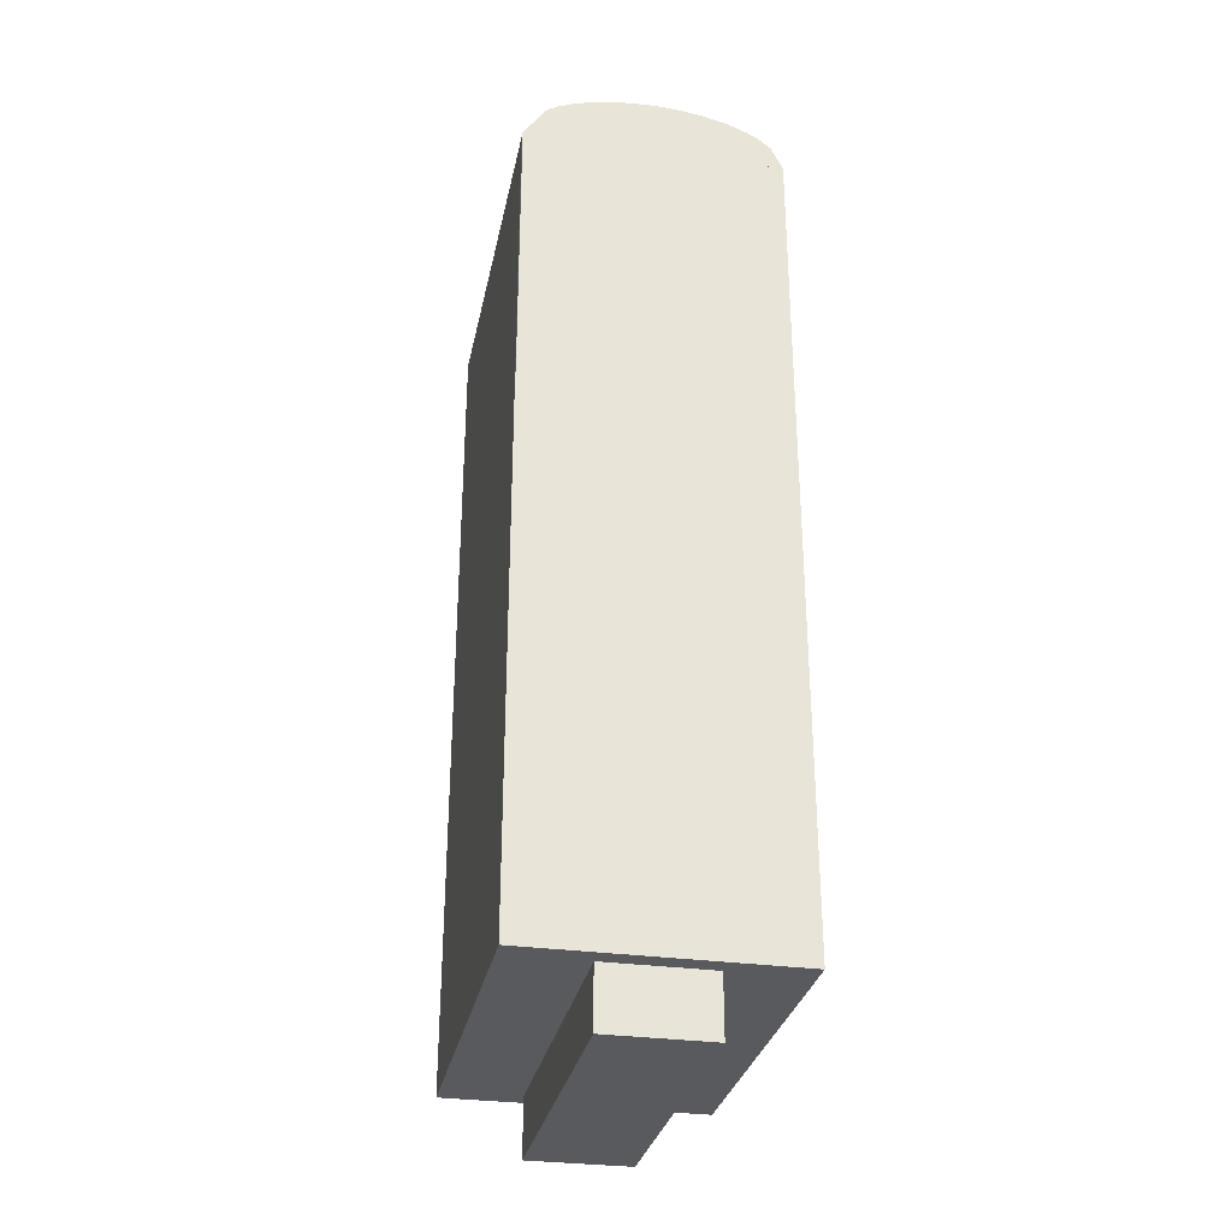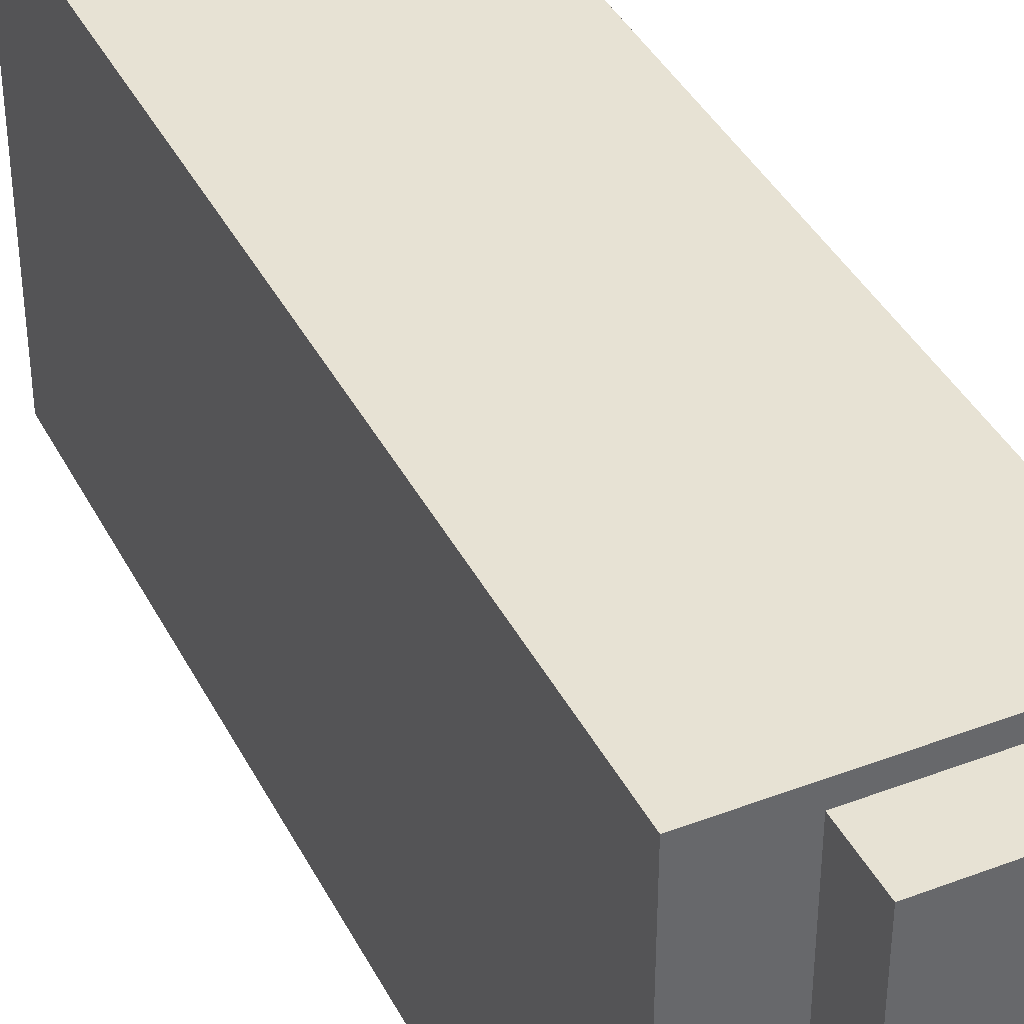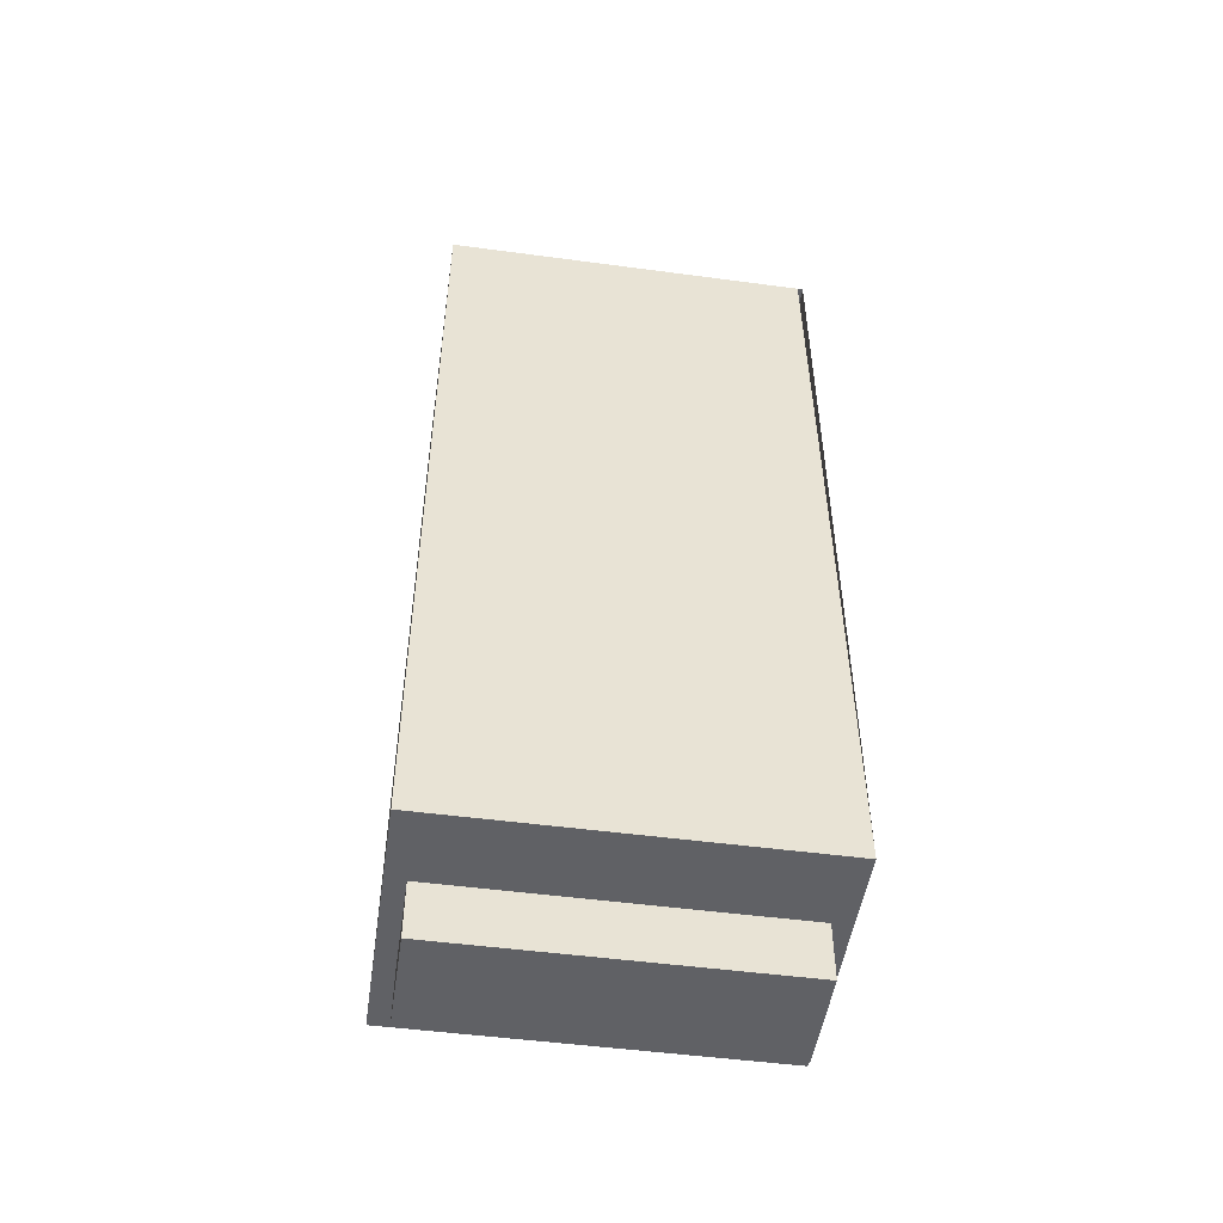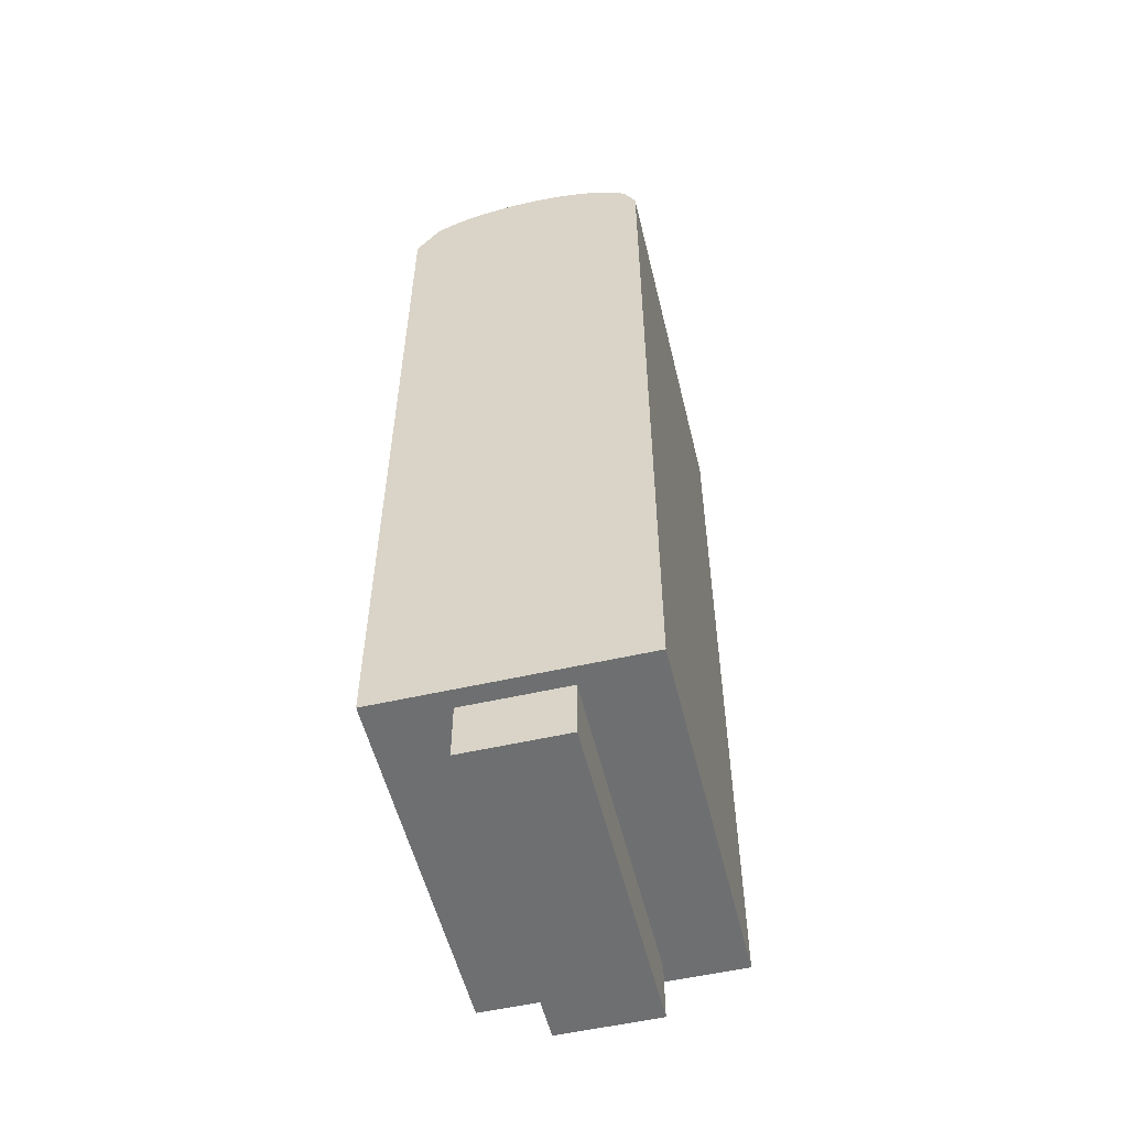
<metadata>
{"format":"obj","ext":"obj","renderer":"f3d","projection":"perspective","resolution":1024,"background":"white","views":[{"elev":-30.6,"azim":168.6,"up":"+Y"},{"elev":39.7,"azim":-25.2,"up":"+Z"},{"elev":-49.8,"azim":81.6,"up":"+Y"},{"elev":-54.5,"azim":-166.4,"up":"+Y"}]}
</metadata>
<code>
o finger0_segment0
v 0.011 0.005 0.016
v 0.011 0.005 0.01599
v 0.011 0.005 0.01596
v 0.011 0.005 0.01592
v 0.011 0.005 0.01585
v 0.011 0.005 0.01577
v 0.011 0.005 0.01567
v 0.011 0.005 0.01555
v 0.011 0.005 0.01542
v 0.011 0.005 0.01527
v 0.011 0.005 0.0151
v 0.011 0.005 0.01492
v 0.011 0.005 0.01473
v 0.011 0.005 0.01452
v 0.011 0.005 0.01429
v 0.011 0.005 0.01406
v 0.011 0.005 0.0138
v 0.011 0.005 0.01354
v 0.011 0.005 0.01326
v 0.011 0.005 0.01297
v 0.011 0.005 0.01267
v 0.011 0.005 0.01236
v 0.011 0.005 0.01204
v 0.011 0.005 0.0117
v 0.011 0.005 0.01136
v 0.011 0.005 0.011
v 0.011 0.005 0.01064
v 0.011 0.005 0.01026
v 0.011 0.005 0.00988
v 0.011 0.005 0.00949
v 0.011 0.005 0.00909
v 0.011 0.005 0.00868
v 0.011 0.005 0.00827
v 0.011 0.005 0.00785
v 0.011 0.005 0.00742
v 0.011 0.005 0.00698
v 0.011 0.005 0.00654
v 0.011 0.005 0.0061
v 0.011 0.005 0.00565
v 0.011 0.005 0.00519
v 0.011 0.005 0.00474
v 0.011 0.005 0.00427
v 0.011 0.005 0.00381
v 0.011 0.005 0.00334
v 0.011 0.005 0.00287
v 0.011 0.005 0.00239
v 0.011 0.005 0.00192
v 0.011 0.005 0.00144
v 0.011 0.005 0.00096
v 0.011 0.005 0.00048
v 0.011 0.005 0
v 0.011 0.005 -0.00048
v 0.011 0.005 -0.00096
v 0.011 0.005 -0.00144
v 0.011 0.005 -0.00192
v 0.011 0.005 -0.00239
v 0.011 0.005 -0.00287
v 0.011 0.005 -0.00334
v 0.011 0.005 -0.00381
v 0.011 0.005 -0.00427
v 0.011 0.005 -0.00474
v 0.011 0.005 -0.00519
v 0.011 0.005 -0.00565
v 0.011 0.005 -0.0061
v 0.011 0.005 -0.00654
v 0.011 0.005 -0.00698
v 0.011 0.005 -0.00742
v 0.011 0.005 -0.00785
v 0.011 0.005 -0.00827
v 0.011 0.005 -0.00868
v 0.011 0.005 -0.00909
v 0.011 0.005 -0.00949
v 0.011 0.005 -0.00988
v 0.011 0.005 -0.01026
v 0.011 0.005 -0.01064
v 0.011 0.005 -0.011
v 0.011 0.005 -0.01136
v 0.011 0.005 -0.0117
v 0.011 0.005 -0.01204
v 0.011 0.005 -0.01236
v 0.011 0.005 -0.01267
v 0.011 0.005 -0.01297
v 0.011 0.005 -0.01326
v 0.011 0.005 -0.01354
v 0.011 0.005 -0.0138
v 0.011 0.005 -0.01406
v 0.011 0.005 -0.01429
v 0.011 0.005 -0.01452
v 0.011 0.005 -0.01473
v 0.011 0.005 -0.01492
v 0.011 0.005 -0.0151
v 0.011 0.005 -0.01527
v 0.011 0.005 -0.01542
v 0.011 0.005 -0.01555
v 0.011 0.005 -0.01567
v 0.011 0.005 -0.01577
v 0.011 0.005 -0.01585
v 0.011 0.005 -0.01592
v 0.011 0.005 -0.01596
v 0.011 0.005 -0.01599
v 0.011 0.005 -0.016
v 0.011 0.07579 0.016
v 0.011 0.07579 0.01552
v 0.011 0.07579 0.01506
v 0.011 0.07579 0.0146
v 0.011 0.07579 0.01415
v 0.011 0.07579 0.01372
v 0.011 0.07579 0.01329
v 0.011 0.07579 0.01286
v 0.011 0.07579 0.01245
v 0.011 0.07579 0.01205
v 0.011 0.07579 0.01165
v 0.011 0.07579 0.01126
v 0.011 0.07579 0.01088
v 0.011 0.07579 0.0105
v 0.011 0.07579 0.01013
v 0.011 0.07579 0.00977
v 0.011 0.07579 0.00942
v 0.011 0.07579 0.00907
v 0.011 0.07579 0.00873
v 0.011 0.07579 0.00839
v 0.011 0.07579 0.00806
v 0.011 0.07579 0.00774
v 0.011 0.07579 0.00742
v 0.011 0.07579 0.00711
v 0.011 0.07579 0.0068
v 0.011 0.07579 0.0065
v 0.011 0.07579 0.0062
v 0.011 0.07579 0.00591
v 0.011 0.07579 0.00562
v 0.011 0.07579 0.00534
v 0.011 0.07579 0.00506
v 0.011 0.07579 0.00478
v 0.011 0.07579 0.00451
v 0.011 0.07579 0.00424
v 0.011 0.07579 0.00397
v 0.011 0.07579 0.00371
v 0.011 0.07579 0.00345
v 0.011 0.07579 0.00319
v 0.011 0.07579 0.00294
v 0.011 0.07579 0.00268
v 0.011 0.07579 0.00243
v 0.011 0.07579 0.00218
v 0.011 0.07579 0.00194
v 0.011 0.07579 0.00169
v 0.011 0.07579 0.00145
v 0.011 0.07579 0.0012
v 0.011 0.07579 0.00096
v 0.011 0.07579 0.00072
v 0.011 0.07579 0.00048
v 0.011 0.07579 0.00024
v 0.011 0.07579 0
v 0.011 0.07579 -0.00024
v 0.011 0.07579 -0.00048
v 0.011 0.07579 -0.00072
v 0.011 0.07579 -0.00096
v 0.011 0.07579 -0.0012
v 0.011 0.07579 -0.00145
v 0.011 0.07579 -0.00169
v 0.011 0.07579 -0.00194
v 0.011 0.07579 -0.00218
v 0.011 0.07579 -0.00243
v 0.011 0.07579 -0.00268
v 0.011 0.07579 -0.00294
v 0.011 0.07579 -0.00319
v 0.011 0.07579 -0.00345
v 0.011 0.07579 -0.00371
v 0.011 0.07579 -0.00397
v 0.011 0.07579 -0.00424
v 0.011 0.07579 -0.00451
v 0.011 0.07579 -0.00478
v 0.011 0.07579 -0.00506
v 0.011 0.07579 -0.00534
v 0.011 0.07579 -0.00562
v 0.011 0.07579 -0.00591
v 0.011 0.07579 -0.0062
v 0.011 0.07579 -0.0065
v 0.011 0.07579 -0.0068
v 0.011 0.07579 -0.00711
v 0.011 0.07579 -0.00742
v 0.011 0.07579 -0.00774
v 0.011 0.07579 -0.00806
v 0.011 0.07579 -0.00839
v 0.011 0.07579 -0.00873
v 0.011 0.07579 -0.00907
v 0.011 0.07579 -0.00942
v 0.011 0.07579 -0.00977
v 0.011 0.07579 -0.01013
v 0.011 0.07579 -0.0105
v 0.011 0.07579 -0.01088
v 0.011 0.07579 -0.01126
v 0.011 0.07579 -0.01165
v 0.011 0.07579 -0.01205
v 0.011 0.07579 -0.01245
v 0.011 0.07579 -0.01286
v 0.011 0.07579 -0.01329
v 0.011 0.07579 -0.01372
v 0.011 0.07579 -0.01415
v 0.011 0.07579 -0.0146
v 0.011 0.07579 -0.01506
v 0.011 0.07579 -0.01552
v 0.011 0.07579 -0.016
v -0.011 0.07579 0.016
v -0.011 0.07579 -0.016
v -0.011 0.005 -0.016
v -0.011 0.005 0.016
f 205 52 51
f 103 104 203
f 2 206 1
f 101 204 202
f 204 206 203
f 3 102 2
f 4 103 3
f 5 104 4
f 6 105 5
f 7 106 6
f 8 107 7
f 9 108 8
f 10 109 9
f 11 110 10
f 12 111 11
f 13 112 12
f 14 113 13
f 15 114 14
f 16 115 15
f 17 116 16
f 18 117 17
f 19 118 18
f 20 119 19
f 21 120 20
f 22 121 21
f 23 122 22
f 24 123 23
f 25 124 24
f 26 125 25
f 27 126 26
f 28 127 27
f 29 128 28
f 30 129 29
f 31 130 30
f 32 131 31
f 33 132 32
f 34 133 33
f 35 134 34
f 36 135 35
f 37 136 36
f 38 137 37
f 39 138 38
f 40 139 39
f 41 140 40
f 42 141 41
f 43 142 42
f 44 143 43
f 45 144 44
f 46 145 45
f 47 146 46
f 48 147 47
f 49 148 48
f 50 149 49
f 50 151 150
f 51 152 151
f 52 153 152
f 53 154 153
f 54 155 154
f 55 156 155
f 56 157 156
f 57 158 157
f 58 159 158
f 59 160 159
f 60 161 160
f 61 162 161
f 62 163 162
f 63 164 163
f 64 165 164
f 65 166 165
f 66 167 166
f 67 168 167
f 68 169 168
f 69 170 169
f 70 171 170
f 71 172 171
f 72 173 172
f 73 174 173
f 74 175 174
f 75 176 175
f 76 177 176
f 77 178 177
f 78 179 178
f 79 180 179
f 80 181 180
f 81 182 181
f 82 183 182
f 83 184 183
f 84 185 184
f 85 186 185
f 86 187 186
f 87 188 187
f 88 189 188
f 89 190 189
f 90 191 190
f 91 192 191
f 92 193 192
f 93 194 193
f 94 195 194
f 95 196 195
f 96 197 196
f 97 198 197
f 98 199 198
f 99 200 199
f 100 201 200
f 102 201 101
f 205 101 100
f 99 98 205
f 98 97 205
f 205 100 99
f 1 206 2
f 206 205 51
f 2 206 3
f 4 3 206
f 4 206 5
f 96 95 205
f 95 94 205
f 205 97 96
f 5 206 6
f 7 6 206
f 7 206 8
f 93 92 205
f 92 91 205
f 205 94 93
f 8 206 9
f 10 9 206
f 10 206 11
f 90 89 205
f 89 88 205
f 205 91 90
f 11 206 12
f 13 12 206
f 13 206 14
f 87 86 205
f 86 85 205
f 205 88 87
f 14 206 15
f 16 15 206
f 16 206 17
f 84 83 205
f 83 82 205
f 205 85 84
f 17 206 18
f 19 18 206
f 19 206 20
f 81 80 205
f 80 79 205
f 205 82 81
f 20 206 21
f 22 21 206
f 22 206 23
f 78 77 205
f 77 76 205
f 205 79 78
f 23 206 24
f 25 24 206
f 25 206 26
f 75 74 205
f 74 73 205
f 205 76 75
f 26 206 27
f 28 27 206
f 28 206 29
f 72 71 205
f 71 70 205
f 205 73 72
f 29 206 30
f 31 30 206
f 31 206 32
f 69 68 205
f 68 67 205
f 205 70 69
f 32 206 33
f 34 33 206
f 34 206 35
f 66 65 205
f 65 64 205
f 205 67 66
f 35 206 36
f 37 36 206
f 37 206 38
f 63 62 205
f 62 61 205
f 205 64 63
f 38 206 39
f 40 39 206
f 40 206 41
f 60 59 205
f 59 58 205
f 205 61 60
f 41 206 42
f 43 42 206
f 43 206 44
f 57 56 205
f 56 55 205
f 205 58 57
f 44 206 45
f 46 45 206
f 46 206 47
f 54 53 205
f 53 52 205
f 205 55 54
f 47 206 48
f 49 48 206
f 49 206 50
f 51 50 206
f 203 2 102
f 2 3 102
f 3 4 102
f 4 5 102
f 5 6 102
f 6 7 102
f 7 8 102
f 8 9 102
f 9 10 102
f 10 11 102
f 12 13 102
f 13 14 102
f 12 102 11
f 202 204 201
f 204 203 114
f 201 204 200
f 199 200 204
f 199 204 198
f 197 204 196
f 197 198 204
f 195 196 204
f 193 194 204
f 194 195 204
f 191 192 204
f 192 193 204
f 188 189 204
f 189 190 204
f 190 191 204
f 188 204 187
f 185 186 204
f 186 187 204
f 183 184 204
f 184 185 204
f 14 15 102
f 15 16 102
f 17 18 102
f 18 19 102
f 17 102 16
f 182 204 181
f 182 183 204
f 180 181 204
f 177 178 204
f 178 179 204
f 177 204 176
f 179 180 204
f 174 175 204
f 175 176 204
f 173 174 204
f 171 172 204
f 172 173 204
f 168 169 204
f 169 170 204
f 168 204 167
f 170 171 204
f 166 167 204
f 164 165 204
f 165 166 204
f 162 163 204
f 163 164 204
f 160 161 204
f 161 162 204
f 158 159 204
f 159 160 204
f 155 156 204
f 156 157 204
f 157 158 204
f 153 154 204
f 154 155 204
f 153 204 152
f 150 151 204
f 151 152 204
f 148 149 204
f 149 150 204
f 146 147 204
f 147 148 204
f 144 145 204
f 145 146 204
f 142 143 204
f 143 144 204
f 141 142 204
f 19 20 102
f 20 21 102
f 21 22 102
f 23 24 102
f 24 25 102
f 23 102 22
f 141 204 140
f 140 204 139
f 138 139 204
f 138 204 137
f 137 204 136
f 25 26 102
f 26 27 102
f 27 28 102
f 28 29 102
f 29 30 102
f 30 31 102
f 31 32 102
f 33 34 102
f 34 35 102
f 33 102 32
f 136 204 135
f 134 135 204
f 134 204 133
f 133 204 132
f 132 204 131
f 129 130 204
f 130 131 204
f 129 204 128
f 35 36 102
f 36 37 102
f 37 38 102
f 38 39 102
f 39 40 102
f 40 41 102
f 42 43 102
f 43 44 102
f 42 102 41
f 127 128 204
f 127 204 126
f 44 45 102
f 46 47 102
f 47 48 102
f 46 102 45
f 126 204 125
f 125 204 124
f 122 123 204
f 123 124 204
f 122 204 121
f 48 49 102
f 50 51 102
f 51 52 102
f 50 102 49
f 121 204 120
f 118 119 204
f 119 120 204
f 118 204 117
f 115 116 204
f 116 117 204
f 115 204 114
f 52 53 102
f 53 54 102
f 54 55 102
f 56 57 102
f 57 58 102
f 56 102 55
f 113 114 203
f 58 59 102
f 59 60 102
f 111 112 203
f 112 113 203
f 110 111 203
f 60 61 102
f 107 108 203
f 108 109 203
f 109 110 203
f 61 62 102
f 63 64 102
f 64 65 102
f 63 102 62
f 104 105 203
f 105 106 203
f 106 107 203
f 65 66 102
f 66 67 102
f 67 68 102
f 68 69 102
f 69 70 102
f 70 71 102
f 71 72 102
f 72 73 102
f 73 74 102
f 74 75 102
f 75 76 102
f 76 77 102
f 77 78 102
f 78 79 102
f 79 80 102
f 80 81 102
f 81 82 102
f 82 83 102
f 83 84 102
f 84 85 102
f 85 86 102
f 86 87 102
f 88 89 102
f 89 90 102
f 88 102 87
f 90 91 102
f 91 92 102
f 92 93 102
f 93 94 102
f 94 95 102
f 95 96 102
f 96 97 102
f 97 98 102
f 98 99 102
f 99 100 102
f 100 101 102
f 102 103 203
f 2 203 206
f 101 205 204
f 204 205 206
f 3 103 102
f 4 104 103
f 5 105 104
f 6 106 105
f 7 107 106
f 8 108 107
f 9 109 108
f 10 110 109
f 11 111 110
f 12 112 111
f 13 113 112
f 14 114 113
f 15 115 114
f 16 116 115
f 17 117 116
f 18 118 117
f 19 119 118
f 20 120 119
f 21 121 120
f 22 122 121
f 23 123 122
f 24 124 123
f 25 125 124
f 26 126 125
f 27 127 126
f 28 128 127
f 29 129 128
f 30 130 129
f 31 131 130
f 32 132 131
f 33 133 132
f 34 134 133
f 35 135 134
f 36 136 135
f 37 137 136
f 38 138 137
f 39 139 138
f 40 140 139
f 41 141 140
f 42 142 141
f 43 143 142
f 44 144 143
f 45 145 144
f 46 146 145
f 47 147 146
f 48 148 147
f 49 149 148
f 50 150 149
f 50 51 151
f 51 52 152
f 52 53 153
f 53 54 154
f 54 55 155
f 55 56 156
f 56 57 157
f 57 58 158
f 58 59 159
f 59 60 160
f 60 61 161
f 61 62 162
f 62 63 163
f 63 64 164
f 64 65 165
f 65 66 166
f 66 67 167
f 67 68 168
f 68 69 169
f 69 70 170
f 70 71 171
f 71 72 172
f 72 73 173
f 73 74 174
f 74 75 175
f 75 76 176
f 76 77 177
f 77 78 178
f 78 79 179
f 79 80 180
f 80 81 181
f 81 82 182
f 82 83 183
f 83 84 184
f 84 85 185
f 85 86 186
f 86 87 187
f 87 88 188
f 88 89 189
f 89 90 190
f 90 91 191
f 91 92 192
f 92 93 193
f 93 94 194
f 94 95 195
f 95 96 196
f 96 97 197
f 97 98 198
f 98 99 199
f 99 100 200
f 100 101 201
f 102 202 201
o finger_0_segment0_combined_finger0_segment0_bottom
v -0.0044 0.005 0.0144
v -0.0044 0.005 -0.0144
v 0.0044 0.005 -0.0144
v 0.0044 0.005 0.0144
v -0.0044 0 0.0144
v -0.0044 0 -0.0144
v 0.0044 0 -0.0144
v 0.0044 0 0.0144
f 212 214 211
f 207 214 210
f 208 211 207
f 209 212 208
f 210 213 209
f 212 213 214
f 207 211 214
f 208 212 211
f 209 213 212
f 210 214 213
o finger0_segment0_top
v -0.011 0.07579 -0.016
v -0.01 0.07787 -0.016
v -0.009 0.07866 -0.016
v -0.008 0.07922 -0.016
v -0.007 0.07965 -0.016
v -0.006 0.07998 -0.016
v -0.005 0.08024 -0.016
v -0.004 0.08045 -0.016
v -0.003 0.0806 -0.016
v -0.002 0.08071 -0.016
v -0.001 0.08077 -0.016
v 0 0.08079 -0.016
v 0.001 0.08077 -0.016
v 0.002 0.08071 -0.016
v 0.003 0.0806 -0.016
v 0.004 0.08045 -0.016
v 0.005 0.08024 -0.016
v 0.006 0.07998 -0.016
v 0.007 0.07965 -0.016
v 0.008 0.07922 -0.016
v 0.009 0.07866 -0.016
v 0.011 0.07579 -0.016
v -0.011 0.07579 0.016
v -0.01 0.07787 0.016
v -0.009 0.07866 0.016
v -0.008 0.07922 0.016
v -0.007 0.07965 0.016
v -0.006 0.07998 0.016
v -0.005 0.08024 0.016
v -0.004 0.08045 0.016
v -0.003 0.0806 0.016
v -0.002 0.08071 0.016
v -0.001 0.08077 0.016
v 0 0.08079 0.016
v 0.001 0.08077 0.016
v 0.002 0.08071 0.016
v 0.003 0.0806 0.016
v 0.004 0.08045 0.016
v 0.005 0.08024 0.016
v 0.006 0.07998 0.016
v 0.007 0.07965 0.016
v 0.008 0.07922 0.016
v 0.009 0.07866 0.016
v 0.011 0.07579 0.016
f 234 235 236
f 239 238 237
f 237 216 215
f 238 217 216
f 239 218 217
f 240 219 218
f 241 220 219
f 242 221 220
f 243 222 221
f 244 223 222
f 245 224 223
f 246 225 224
f 247 226 225
f 248 227 226
f 249 228 227
f 250 229 228
f 251 230 229
f 252 231 230
f 253 232 231
f 254 233 232
f 255 234 233
f 256 235 234
f 257 236 235
f 236 237 215
f 236 215 226
f 215 216 217
f 218 215 217
f 218 219 215
f 219 220 215
f 220 221 215
f 221 222 215
f 222 223 215
f 223 224 215
f 224 225 215
f 225 226 215
f 226 227 236
f 227 228 236
f 228 229 236
f 229 230 236
f 230 231 236
f 231 232 236
f 232 233 236
f 233 234 236
f 237 258 248
f 258 257 256
f 255 258 256
f 255 254 258
f 254 253 258
f 253 252 258
f 252 251 258
f 251 250 258
f 250 249 258
f 249 248 258
f 248 247 237
f 247 246 237
f 246 245 237
f 245 244 237
f 244 243 237
f 243 242 237
f 242 241 237
f 241 240 237
f 240 239 237
f 237 238 216
f 238 239 217
f 239 240 218
f 240 241 219
f 241 242 220
f 242 243 221
f 243 244 222
f 244 245 223
f 245 246 224
f 246 247 225
f 247 248 226
f 248 249 227
f 249 250 228
f 250 251 229
f 251 252 230
f 252 253 231
f 253 254 232
f 254 255 233
f 255 256 234
f 256 257 235
f 257 258 236
f 236 258 237

</code>
